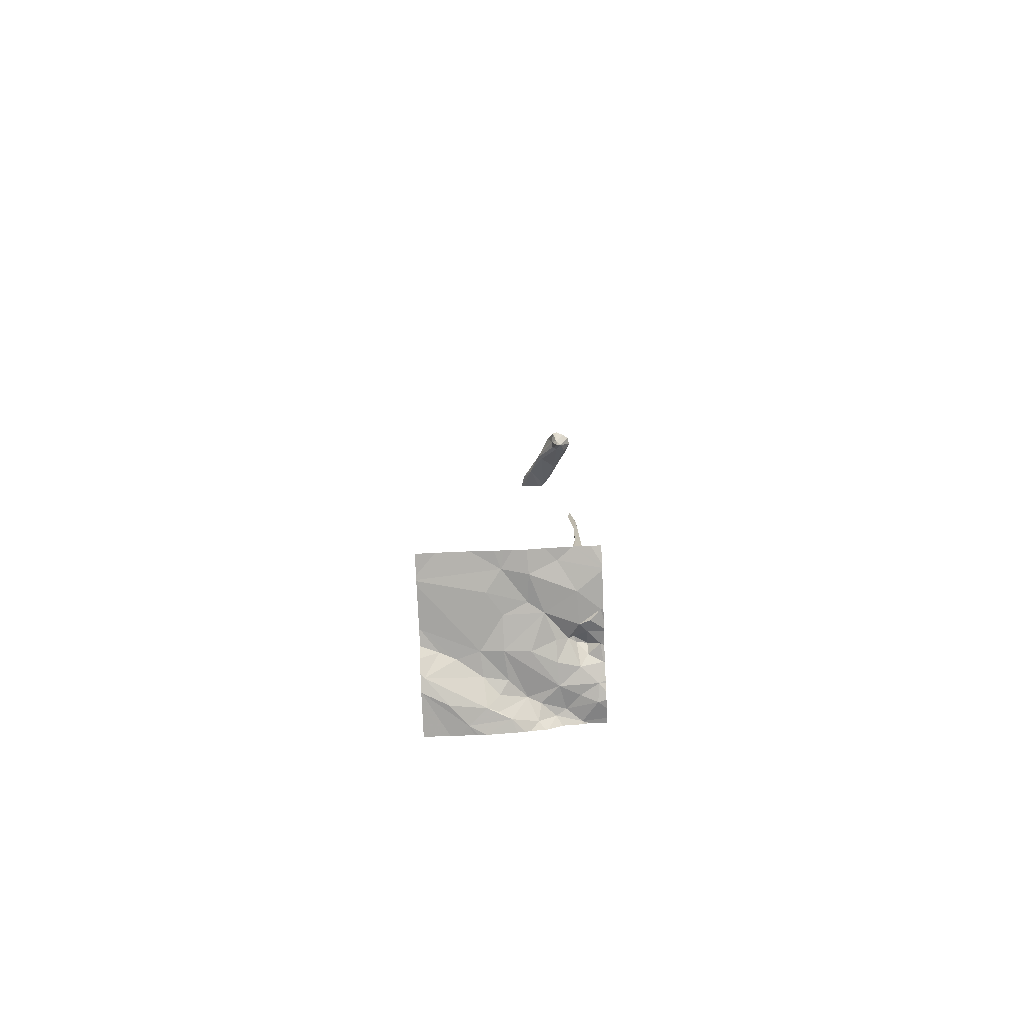
<metadata>
{"format":"obj","ext":"obj","renderer":"f3d","projection":"perspective","resolution":1024,"background":"white","views":[{"elev":-76.7,"azim":-87.6,"up":"+Z"}]}
</metadata>
<code>
v -142.8 217.5 483.2
v -143.1 217.5 483.3
v -143.1 216.5 483.3
v -142.8 217.5 483.2
v -142.9 217.4 483.3
v -143 216.5 483.3
v -142.5 216.8 483.2
v -143 217.5 483.3
v -142.9 217.5 483.2
v -142.9 216.5 483.3
v -143.4 216.5 483.3
v -142.7 216.5 483.3
v -142.7 216.6 483.2
v -142.8 217.5 483.2
v -143.1 217 483.3
v -142.9 217.2 483.3
v -142.9 216.6 483.4
v -142.9 216.6 483.3
v -142.9 216.6 485.8
v -142.9 216.6 485.8
v -142.9 216.6 485.5
v -142.9 216.6 485.5
v -142.9 216.6 485.4
v -142.9 216.6 485.4
v -142.9 216.6 485.8
v -142.9 216.6 486
v -142.9 216.6 485.9
v -143 216.6 486.1
v -142.9 216.6 486.2
v -142.9 216.6 485.3
v -142.9 216.6 485.2
v -142.9 216.6 485.1
v -142.9 216.6 488.7
v -142.9 216.6 488.7
v -142.9 216.6 488.6
v -142.9 216.8 488.8
v -143 216.7 488.7
v -142.9 216.6 488.8
v -142.9 216.5 488.7
v -143 216.5 488.7
v -143 216.6 488.8
v -143 216.6 488.7
v -142.9 216.6 488.8
v -143 216.7 488.7
v -143 216.6 488.7
v -143 216.6 488.6
v -143 216.6 488.8
v -143 216.7 488.8
v -142.8 216.8 488.8
v -142.8 216.8 488.8
v -142.6 216.9 489
v -142.5 216.9 489.1
v -142.7 216.9 489
v -142.6 216.9 489
v -143.4 216.5 483.3
v -143.1 216.5 483.3
v -142.5 216.8 489
v -142.7 216.8 489
v -142.5 216.8 489
v -142.7 216.7 488.9
v -142.5 216.5 483.3
v -142.7 216.7 489
v -142.6 216.7 489
v -142.8 216.8 488.9
v -142.8 216.6 488.9
v -142.8 216.8 488.9
v -142.8 216.8 488.9
v -142.9 216.7 488.9
v -142.9 216.7 488.8
v -142.9 216.7 488.7
v -143 216.6 488.5
v -142.8 216.6 488.9
v -142.8 216.6 488.9
v -143.1 216.7 483.3
v -143 216.7 483.3
v -142.9 216.6 485.2
v -142.9 216.7 483.3
v -143 216.6 483.3
v -142.7 217.1 483.2
v -142.8 217 483.3
v -142.8 217.2 483.3
v -142.7 217.1 483.2
v -142.6 217 483.2
v -143.2 216.5 483.3
v -143.3 216.5 483.3
v -142.7 216.9 483.3
v -142.6 217.1 483.2
v -143 216.5 483.3
v -142.8 216.5 483.3
v -142.6 216.8 483.3
v -142.8 216.5 483.3
v -142.9 217.1 483.2
v -143.2 216.7 483.3
v -143.1 217.5 483.3
v -143.4 216.8 483.3
v -142.9 217.3 483.3
v -142.8 216.7 483.3
v -142.7 216.8 483.2
v -143.3 217.1 483.3
v -143.3 216.9 483.3
v -143 216.7 483.3
v -142.7 216.7 483.3
v -142.6 217.2 483.2
v -142.7 217.3 483.1
v -142.5 216.7 483.3
v -142.8 216.5 483.3
v -142.8 217.5 483.2
v -143.2 216.9 483.3
v -143.1 216.8 483.3
v -143.4 217 483.3
v -143.1 217.5 483.3
v -142.9 217.5 483.2
v -142.6 216.9 483.2
v -142.6 216.9 483.3
v -142.9 216.9 483.2
v -142.9 216.5 483.3
v -142.5 217.5 483.2
v -143.1 216.5 483.3
v -142.5 216.8 483.2
v -142.8 217.5 483.2
v -142.6 216.7 483.3
v -142.9 216.8 483.3
v -143 216.8 483.3
v -142.5 217.3 483.2
v -142.6 216.6 483.2
v -142.8 216.5 483.3
v -143.1 216.6 483.3
v -143.1 217.5 483.3
v -142.9 217.5 483.2
v -143.5 217.4 483.3
v -143.5 217 483.3
v -143.5 217 483.3
v -143.5 217.2 483.3
v -143.5 216.9 483.3
v -143.5 216.8 483.3
v -143.5 216.7 483.3
v -143.5 216.6 483.3
v -143.5 217.1 483.3
v -142.8 217.5 483.2
v -142.5 217.3 483.2
v -142.5 216.9 489.1
v -142.5 216.9 489.1
v -142.5 216.8 489.1
v -142.5 216.9 489.1
v -142.5 216.8 489
v -142.5 216.8 489
v -142.5 216.8 489.1
v -142.5 216.8 489
v -142.5 217.2 483.2
v -142.5 217 483.2
v -142.5 217 483.2
v -142.5 216.9 483.2
v -142.5 217.2 483.2
v -142.5 217.2 483.2
v -142.5 216.8 483.2
v -142.5 216.6 483.3
v -142.5 216.6 483.3
v -142.5 217.5 483.2
v -142.5 216.8 483.2
v -142.5 216.7 483.3
v -143 216.5 483.3
v -142.6 216.5 483.2
v -142.7 216.5 483.2
v -142.7 216.5 483.2
v -143.1 216.5 483.3
v -143.4 216.5 483.3
v -143.4 216.5 483.3
v -143.5 216.5 483.3
v -142.5 216.5 483.3
v -142.5 216.5 483.3
v -143.1 217.5 483.3
v -143.4 217.5 483.3
v -143.3 217.5 483.3
v -143.3 217.5 483.3
v -143.3 217.5 483.3
v -143.5 217.5 483.3
v -142.5 217.5 483.2
v -142.5 217.5 483.2
f 107 124 178
f 128 5 8
f 112 1 120
f 20 21 24
f 71 46 37
f 60 33 34
f 19 20 27
f 16 99 15
f 2 16 96
f 123 101 122
f 108 109 15
f 165 118 84
f 91 10 116
f 175 99 174
f 174 16 171
f 5 96 4
f 126 91 89
f 118 93 85
f 124 103 140
f 122 97 98
f 16 15 92
f 17 78 10
f 17 10 18
f 17 18 77
f 75 101 74
f 20 19 22
f 23 21 20
f 22 23 20
f 20 25 26
f 25 20 24
f 31 32 23
f 76 24 23
f 26 25 28
f 26 29 27
f 27 28 19
f 27 29 28
f 30 31 22
f 22 19 25
f 30 22 24
f 26 28 29
f 31 30 32
f 23 22 31
f 76 32 30
f 33 35 34
f 35 71 34
f 37 48 36
f 49 50 53
f 37 36 50
f 72 43 60
f 43 38 39
f 38 41 39
f 40 35 39
f 40 42 35
f 41 40 39
f 46 35 42
f 39 33 43
f 44 45 47
f 45 44 46
f 42 45 46
f 44 37 46
f 45 42 47
f 47 48 44
f 48 37 44
f 48 47 69
f 65 66 69
f 48 68 36
f 50 49 70
f 54 51 52
f 53 52 141
f 52 51 143
f 54 52 53
f 164 13 12
f 145 53 146
f 143 57 147
f 57 51 58
f 62 57 58
f 59 60 49
f 63 62 72
f 60 59 63
f 163 125 13
f 62 63 57
f 64 58 51
f 53 50 64
f 54 53 64
f 66 67 64
f 65 67 66
f 62 58 65
f 64 67 58
f 51 54 64
f 64 36 68
f 50 36 64
f 59 57 63
f 60 43 33
f 38 65 69
f 41 47 42
f 65 73 62
f 49 34 70
f 70 34 71
f 53 59 49
f 38 43 72
f 73 72 62
f 73 65 38
f 42 40 41
f 35 33 39
f 66 64 68
f 71 35 46
f 37 70 71
f 41 69 47
f 125 105 121
f 74 78 75
f 86 79 80
f 60 34 49
f 69 68 48
f 38 72 73
f 32 76 23
f 38 69 41
f 72 60 63
f 28 25 19
f 147 59 148
f 66 68 69
f 70 37 50
f 58 67 65
f 17 77 75
f 17 75 78
f 4 81 82
f 104 1 4
f 149 83 150
f 80 79 81
f 82 81 79
f 79 87 82
f 151 113 152
f 173 110 99
f 142 53 141
f 87 79 86
f 113 90 119
f 100 95 93
f 172 130 110
f 16 92 80
f 85 95 55
f 96 81 4
f 97 13 98
f 98 102 121
f 172 110 173
f 99 16 174
f 98 86 92
f 86 80 92
f 95 100 134
f 16 2 171
f 97 101 77
f 75 77 101
f 98 13 102
f 1 104 103
f 110 100 108
f 162 125 163
f 109 100 93
f 100 109 108
f 141 52 144
f 173 99 175
f 96 5 2
f 90 113 114
f 86 114 113
f 115 92 109
f 92 15 109
f 109 123 115
f 171 2 111
f 96 16 81
f 80 81 16
f 5 4 9
f 88 78 6
f 108 15 99
f 100 110 131
f 55 136 166
f 127 118 3
f 82 103 104
f 82 104 4
f 125 102 13
f 90 121 105
f 91 13 97
f 10 91 18
f 122 115 123
f 161 127 3
f 140 103 154
f 163 13 164
f 103 82 83
f 11 137 167
f 92 115 98
f 83 87 86
f 110 108 99
f 111 2 94
f 61 125 162
f 98 114 86
f 129 5 9
f 74 101 109
f 74 93 118
f 6 127 161
f 74 127 78
f 159 105 160
f 90 114 121
f 98 121 114
f 18 97 77
f 118 127 74
f 6 78 127
f 109 93 74
f 121 102 125
f 122 98 115
f 30 24 76
f 122 101 97
f 83 86 113
f 27 20 26
f 82 87 83
f 9 4 112
f 109 101 123
f 24 22 25
f 24 21 23
f 97 18 91
f 120 1 14
f 3 118 56
f 131 110 132
f 119 90 7
f 7 90 159
f 132 110 138
f 133 110 130
f 56 118 165
f 134 100 131
f 135 95 134
f 136 95 135
f 124 117 158
f 136 137 11
f 124 1 103
f 138 110 133
f 61 105 125
f 112 4 1
f 55 95 136
f 143 51 57
f 144 52 143
f 14 1 139
f 145 59 53
f 8 5 129
f 84 118 85
f 146 53 142
f 85 93 95
f 147 57 59
f 148 59 145
f 149 103 83
f 89 91 106
f 150 83 151
f 151 83 113
f 88 10 78
f 94 2 128
f 152 113 155
f 128 2 5
f 153 103 149
f 154 103 153
f 12 13 126
f 155 113 119
f 126 13 91
f 156 105 61
f 157 105 156
f 106 91 116
f 116 10 88
f 159 90 105
f 160 105 157
f 139 1 107
f 166 136 11
f 107 1 124
f 167 137 168
f 158 117 177
f 169 156 61
f 170 156 169
f 176 130 172
f 178 124 158

</code>
